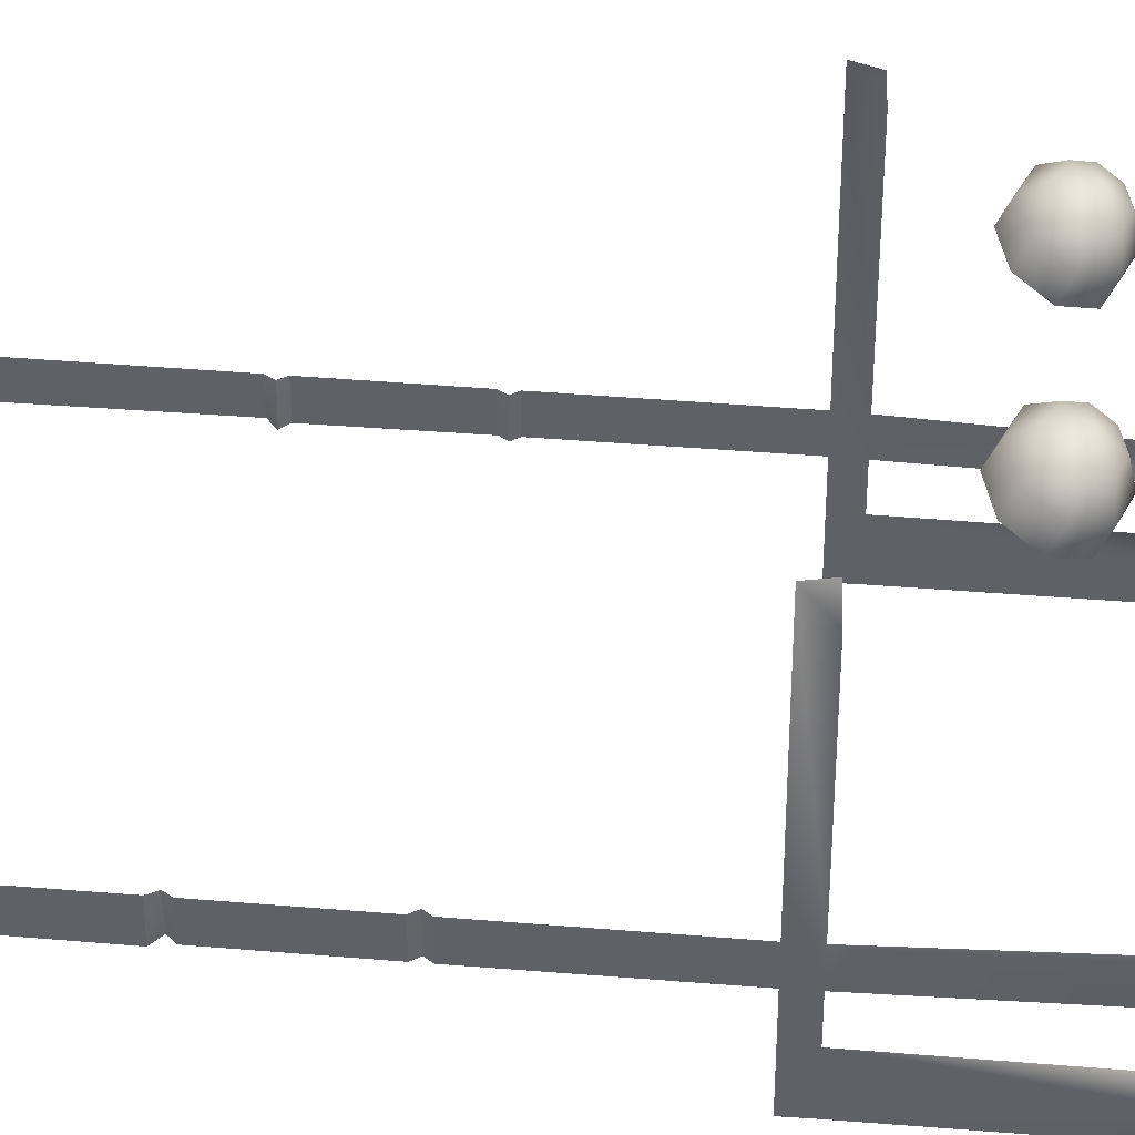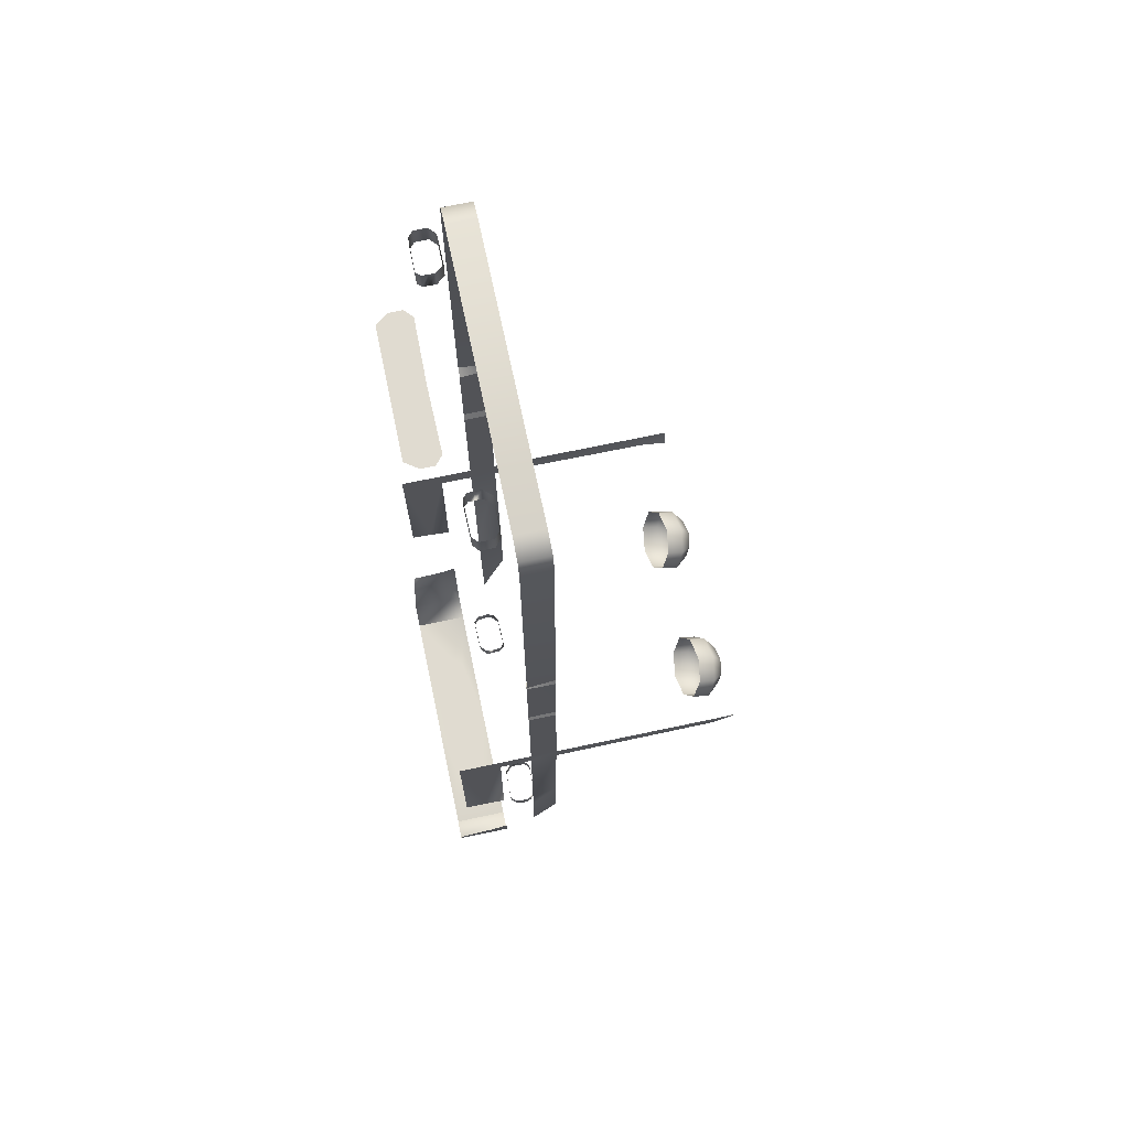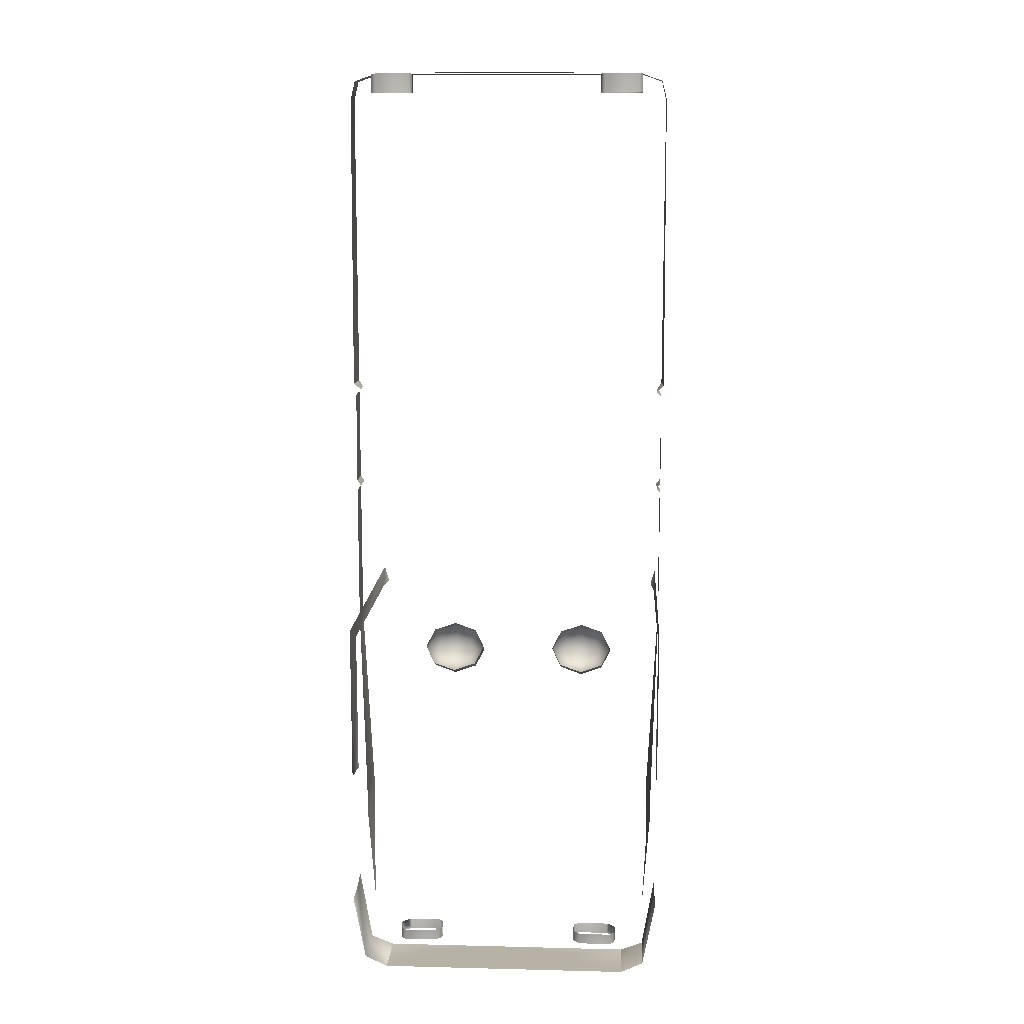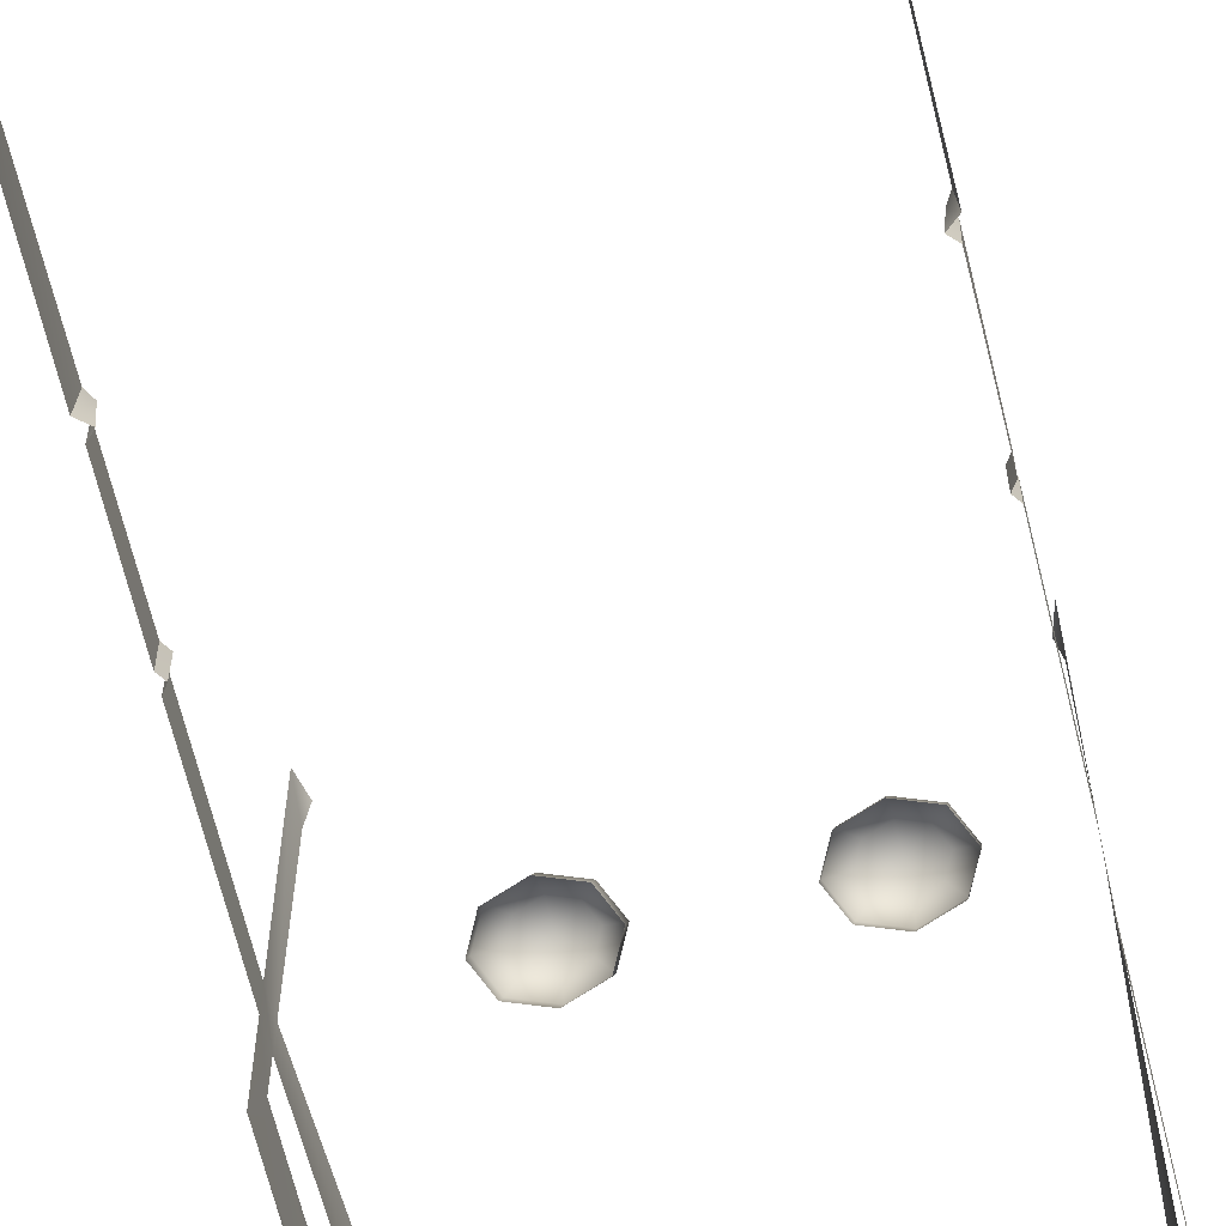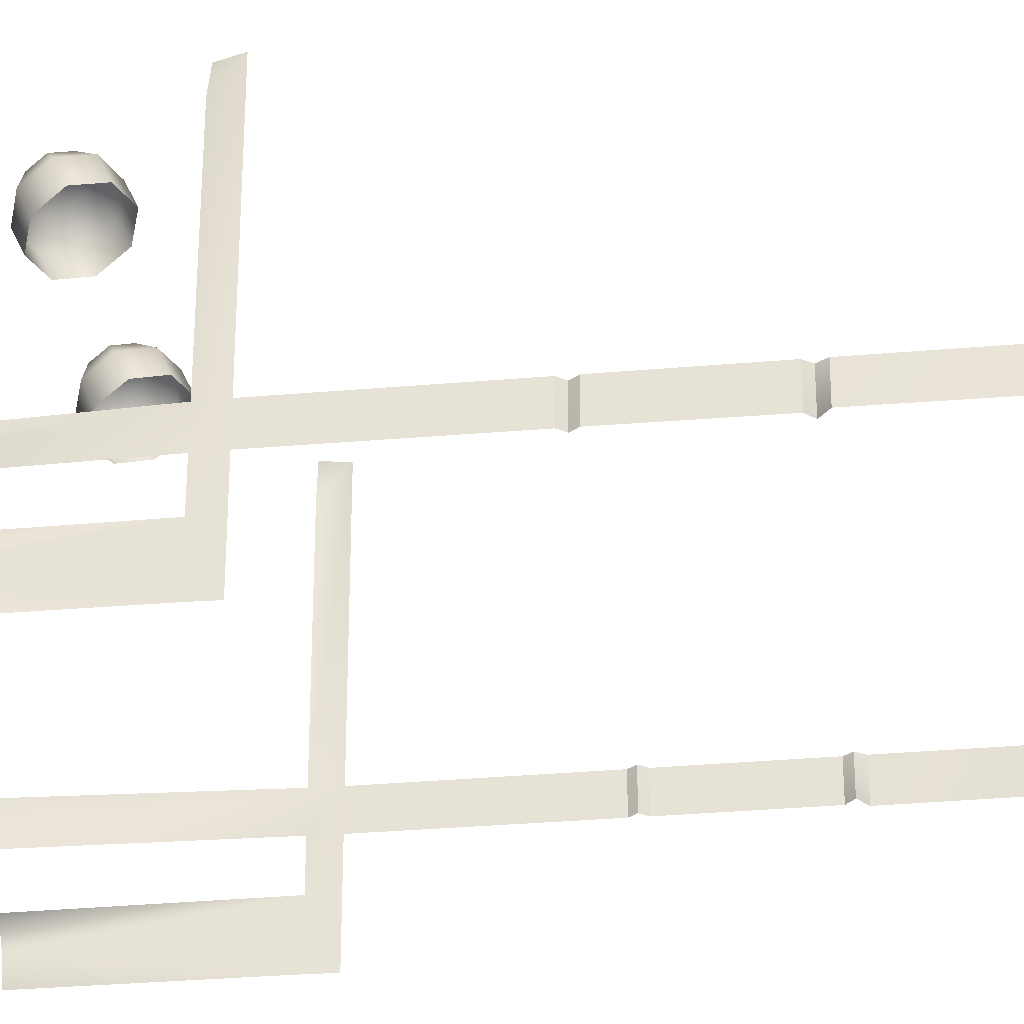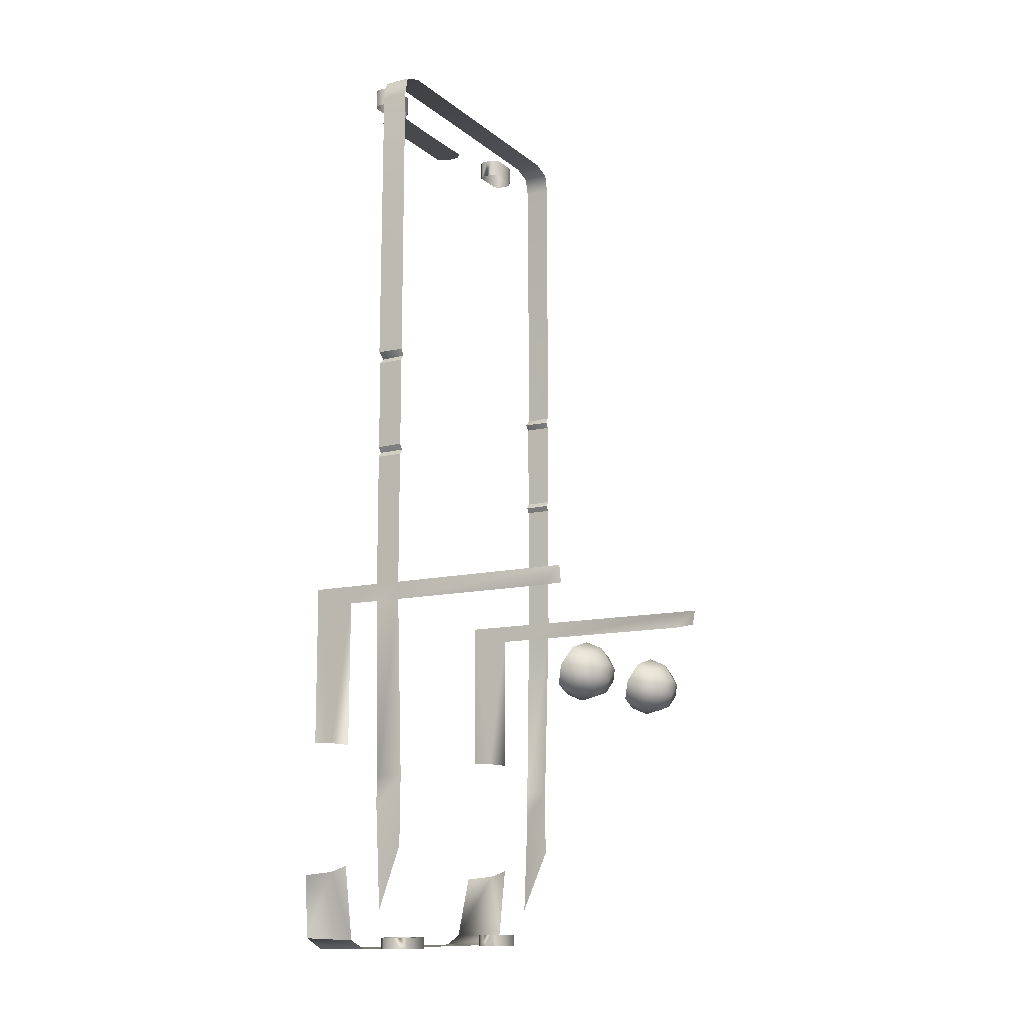
<metadata>
{"format":"obj","ext":"obj","renderer":"f3d","projection":"perspective","resolution":1024,"background":"white","views":[{"elev":41.8,"azim":95.7,"up":"+Y"},{"elev":69.9,"azim":78.0,"up":"+Z"},{"elev":11.8,"azim":3.4,"up":"+Z"},{"elev":-66.0,"azim":13.7,"up":"+Y"},{"elev":-34.0,"azim":-83.4,"up":"+Y"},{"elev":-12.3,"azim":119.8,"up":"+Z"}]}
</metadata>
<code>
o Chassis_Black_Chassis_Black
v 0 0.2872 -1.29
v 0 0.1418 -1.29
v 0.424 0.8825 -0.3586
v 0.426 0.4436 -0.3587
v 0.4274 0.4437 -0.3111
v 0.4268 0.2886 -0.3587
v 0.4149 0.9408 -0.3552
v 0.3936 0.2869 -1.266
v 0.3074 0.3853 -1.29
v 0.1925 0.3558 -1.29
v 0.1944 0.34 -1.29
v 0.1945 0.3846 -1.29
v 0.208 0.3978 -1.26
v 0.1925 0.3558 -1.26
v 0.3141 0.3374 -1.26
v 0.3004 0.32 -1.26
v 0.2131 0.3221 -1.26
v 0.3475 0.2909 1.194
v 0.2625 0.2902 1.194
v 0.3438 0.3524 1.194
v 0.3624 0.3039 1.144
v 0.2519 0.3319 1.144
v 0.2625 0.2902 1.144
v -0.4274 0.1559 -1.095
v -0.4261 0.2871 -0.7482
v -0.4268 0.2407 -1.087
v -0.4267 0.2325 -0.7408
v -0.4274 0.1764 -0.3111
v -0.424 0.8825 -0.3586
v -0.426 0.4436 -0.3587
v -0.4273 0.1778 -0.7372
v -0.4274 0.3738 -0.3111
v -0.4264 0.3738 -0.3587
v -0.4274 0.1771 -0.3587
v -0.3936 0.2869 -1.266
v -0.291 0.3964 -1.29
v -0.208 0.3978 -1.26
v -0.3074 0.3853 -1.26
v -0.3141 0.3374 -1.26
v -0.3004 0.32 -1.26
v -0.1944 0.34 -1.26
v -0.1945 0.3846 -1.26
v -0.3624 0.3365 1.194
v -0.3236 0.3526 1.194
v -0.3475 0.2909 1.194
v -0.2528 0.3008 1.194
v -0.3624 0.3039 1.144
v -0.3236 0.3526 1.144
v -0.2524 0.3161 1.144
v -0.2519 0.3319 1.144
v -0.2699 0.3531 1.144
v -0.2625 0.2902 1.144
v -0.2528 0.3008 1.144
v -0.3438 0.3524 1.144
v 0.4261 0.2871 -0.7482
v 0.4274 0.3738 -0.3111
v 0.4264 0.3738 -0.3587
v 0.3936 0.1418 -1.262
v 0.4268 0.2873 -1.071
v 0.4274 0.1559 -1.095
v 0.4273 0.1778 -0.7372
v 0.3337 0.1418 -1.29
v 0.3337 0.2871 -1.29
v 0.4268 0.2407 -1.087
v 0.4267 0.2325 -0.7408
v 0.1966 0.2274 -1.29
v -0.4274 0.9431 -0.3111
v -0.4274 0.4437 -0.3111
v -0.4268 0.2886 -0.3587
v -0.4149 0.9408 -0.3552
v -0.3936 0.1418 -1.262
v -0.4268 0.2873 -1.071
v -0.3337 0.1418 -1.29
v -0.3337 0.2871 -1.29
v -0.06538 0.1703 -1.29
v -0.1966 0.2274 -1.29
v -0.1964 0.1961 -1.29
v 0.4274 0.9431 -0.3111
v 0.4274 0.1764 -0.3111
v 0.4274 0.1771 -0.3587
v 0.291 0.3964 -1.29
v -0.208 0.3978 -1.29
v -0.3162 0.3692 -1.29
v -0.3074 0.3853 -1.29
v -0.3004 0.32 -1.29
v -0.1945 0.3846 -1.29
v 0.208 0.3978 -1.29
v 0.3162 0.3692 -1.29
v 0.3004 0.32 -1.29
v 0.2131 0.3221 -1.29
v 0.1936 0.3715 -1.29
v 0.3141 0.3374 -1.29
v 0.291 0.3964 -1.26
v 0.3074 0.3853 -1.26
v 0.3162 0.3692 -1.26
v 0.1944 0.34 -1.26
v 0.1936 0.3715 -1.26
v 0.1945 0.3846 -1.26
v -0.1925 0.3558 -1.29
v -0.2131 0.3221 -1.29
v -0.1944 0.34 -1.29
v -0.1936 0.3715 -1.29
v -0.3141 0.3374 -1.29
v -0.291 0.3964 -1.26
v -0.1925 0.3558 -1.26
v -0.3162 0.3692 -1.26
v -0.2131 0.3221 -1.26
v -0.1936 0.3715 -1.26
v 0.06538 0.1703 -1.29
v 0 0.255 -1.29
v 0 0.1711 -1.29
v 0.1774 0.2533 -1.29
v 0.1964 0.1961 -1.29
v 0.1739 0.1689 -1.29
v -0.1774 0.2533 -1.29
v -0.1739 0.1689 -1.29
v 0.3624 0.3039 1.194
v 0.3624 0.3365 1.194
v 0.2524 0.3161 1.194
v 0.2699 0.3531 1.194
v 0.2528 0.3008 1.194
v -0.2524 0.3161 1.194
v -0.2519 0.3319 1.194
v 0.3236 0.3526 1.194
v 0.2519 0.3319 1.194
v 0.3624 0.3365 1.144
v 0.3236 0.3526 1.144
v 0.2524 0.3161 1.144
v 0.2699 0.3531 1.144
v 0.3475 0.2909 1.144
v 0.2528 0.3008 1.144
v 0.3438 0.3524 1.144
v -0.3624 0.3039 1.194
v -0.2699 0.3531 1.194
v -0.2625 0.2902 1.194
v -0.3438 0.3524 1.194
v -0.3624 0.3365 1.144
v -0.3475 0.2909 1.144
v 0.3936 0.2869 -1.266
v 0.3936 0.1418 -1.262
v 0.3337 0.1418 -1.29
v 0.3337 0.2871 -1.29
g Chassis_Black_Chassis_Black_Chassis_Black
f 8 59 64
f 80 61 65
f 2 111 109
f 64 60 58
f 58 8 64
f 65 55 6
f 6 80 65
f 112 1 63
f 33 32 68 30
f 30 68 67 29
f 70 29 67
f 32 33 69
f 73 77 116
f 73 71 35
f 35 26 72
f 34 27 31
f 2 75 111
f 73 35 74
f 26 71 24
f 71 26 35
f 27 69 25
f 69 27 34
f 1 110 115
f 57 4 5 56
f 4 3 78 5
f 7 78 3
f 6 57 56
f 87 81 93 13
f 10 91 97 14
f 90 11 96 17
f 9 88 95 94
f 12 87 13 98
f 11 10 14 96
f 92 89 16 15
f 88 92 15 95
f 81 9 94 93
f 89 90 17 16
f 91 12 98 97
f 82 37 104 36
f 99 105 108 102
f 100 107 41 101
f 84 38 106 83
f 86 42 37 82
f 101 41 105 99
f 103 39 40 85
f 83 106 39 103
f 36 104 38 84
f 85 40 107 100
f 102 108 42 86
f 18 117 21 130
f 119 121 131 128
f 125 119 128 22
f 20 124 127 132
f 117 118 126 21
f 19 18 130 23
f 120 125 22 129
f 118 20 132 126
f 121 19 23 131
f 124 120 129 127
f 45 138 47 133
f 122 49 53 46
f 123 50 49 122
f 136 54 48 44
f 133 47 137 43
f 135 52 138 45
f 134 51 50 123
f 43 137 54 136
f 46 53 52 135
f 44 48 51 134
f 140 141 142 139
f 6 56 79
f 80 6 79
f 34 28 69
f 28 32 69
f 62 2 114
f 2 109 114
f 62 114 113
f 63 66 112
f 112 110 1
f 75 2 116
f 2 73 116
f 113 66 63 62
f 115 76 74
f 74 1 115
f 76 77 73 74
o Chassis_Red_Chassis_Red
v 0 0.4455 1.194
v 0.4274 0.3724 1.127
v 0.3934 0.3746 -1.187
v 0.426 0.4436 -0.3587
v 0.4274 0.4437 -0.3111
v 0.4274 0.3734 0.07647
v 0.4263 0.3731 0.3208
v 0.4274 0.4441 0.07742
v 0.4274 0.4445 0.3207
v 0.4153 0.4452 1.176
v 0.4021 0.4432 -0.8328
v 0.4274 0.4452 1.127
v 0.4175 0.4441 0.06258
v 0.4274 0.3734 0.04893
v -0.4274 0.3724 1.127
v -0.426 0.4436 -0.3587
v -0.4274 0.3734 0.07647
v -0.4263 0.3731 0.3208
v -0.4274 0.4445 0.3207
v -0.4274 0.4441 0.04869
v -0.4274 0.4445 0.3523
v -0.4138 0.3744 -0.9122
v -0.4274 0.3738 -0.3111
v -0.4264 0.3738 -0.3587
v -0.4153 0.4452 1.176
v -0.3624 0.4453 1.194
v -0.4274 0.4452 1.127
v -0.4175 0.3734 0.06233
v -0.4274 0.3734 0.04893
v 0 0.3733 1.194
v 0.4139 0.3743 -0.8329
v 0.3624 0.3725 1.194
v 0.4175 0.4445 0.3353
v 0.4122 0.373 0.3352
v 0.4323 0.373 0.352
v 0.4274 0.4441 0.04869
v 0.4274 0.4445 0.3523
v 0.4138 0.3744 -0.9122
v 0.4153 0.3723 1.176
v 0.4274 0.3738 -0.3111
v 0.4264 0.3738 -0.3587
v 0.3624 0.4453 1.194
v 0.404 0.443 -1.019
v 0.4175 0.3734 0.06233
v -0.4139 0.3743 -0.8329
v -0.3624 0.3725 1.194
v -0.3934 0.3746 -1.187
v -0.4274 0.4441 0.07742
v -0.4175 0.4445 0.3353
v -0.4122 0.373 0.3352
v -0.4323 0.373 0.352
v -0.4153 0.3723 1.176
v -0.4021 0.4432 -0.8328
v -0.404 0.443 -1.019
v -0.4175 0.4441 0.06258
v -0.4274 0.4437 -0.3111
g Chassis_Red_Chassis_Red_Chassis_Red
f 182 178 156
f 184 172 174
f 152 174 181
f 153 173 180
f 154 181 144
f 146 173 153
f 150 149 148
f 151 176 149
f 155 148 186
f 175 177 176
f 178 186 156
f 179 144 177
f 182 147 178
f 184 143 172
f 152 184 174
f 145 185 180
f 185 153 180
f 154 152 181
f 146 183 173
f 150 151 149
f 151 175 176
f 155 150 148
f 175 179 177
f 178 155 186
f 179 154 144
f 165 171 162
f 168 188 172
f 167 194 188
f 195 164 187
f 169 157 194
f 158 195 187
f 190 159 160
f 161 160 192
f 197 170 159
f 191 192 193
f 162 171 170
f 163 193 157
f 165 162 198
f 168 172 143
f 167 188 168
f 189 164 196
f 196 164 195
f 169 194 167
f 158 187 166
f 190 160 161
f 161 192 191
f 197 159 190
f 191 193 163
f 162 170 197
f 163 157 169
o Number_Plate
v 0.1966 0.2274 -1.29
v -0.06538 0.1703 -1.29
v -0.1966 0.2274 -1.29
v -0.1964 0.1961 -1.29
v 0.06538 0.1703 -1.29
v 0 0.255 -1.29
v 0 0.1711 -1.29
v 0.1774 0.2533 -1.29
v 0.1964 0.1961 -1.29
v 0.1739 0.1689 -1.29
v -0.1774 0.2533 -1.29
v -0.1739 0.1689 -1.29
v 0 0.1867 1.194
v 0 0.2663 1.194
v 0.1809 0.2176 1.194
v -0.1807 0.2501 1.194
v 0.1589 0.1867 1.194
v 0.16 0.2687 1.194
v 0.1807 0.2501 1.194
v -0.1589 0.1867 1.194
v -0.16 0.2687 1.194
v -0.1809 0.2176 1.194
g Number_Plate_Number_Plate
f 199 208 203
f 201 210 202
f 203 204 206 199
f 213 217 216
f 211 215 216 212
f 219 220 218
f 204 200 201 209
f 203 205 204
f 199 207 208
f 205 200 204
f 201 200 210
f 215 213 216
f 219 214 220
f 218 211 212 219
o Siren
v -0.1597 0.9399 -0.616
v -0.1353 0.8957 -0.6186
v -0.1353 0.8512 -0.599
v -0.1433 0.9531 -0.5861
v -0.1087 0.9171 -0.5702
v -0.1087 0.8726 -0.5505
v -0.1597 0.9663 -0.5562
v -0.1353 0.9385 -0.5218
v -0.1353 0.894 -0.5021
v -0.1993 0.9718 -0.5438
v -0.1993 0.9474 -0.5017
v -0.1993 0.9029 -0.4821
v -0.2389 0.9663 -0.5562
v -0.2633 0.9385 -0.5218
v -0.2633 0.894 -0.5021
v -0.1993 0.9669 -0.5922
v -0.2553 0.9531 -0.5861
v -0.2899 0.9171 -0.5702
v -0.2899 0.8726 -0.5505
v -0.2389 0.9399 -0.616
v -0.2633 0.8957 -0.6186
v -0.2633 0.8512 -0.599
v -0.1993 0.9344 -0.6284
v -0.1993 0.8869 -0.6387
v -0.1993 0.8424 -0.619
v 0.1597 0.9399 -0.616
v 0.1353 0.8957 -0.6186
v 0.1353 0.8512 -0.599
v 0.1433 0.9531 -0.5861
v 0.1087 0.9171 -0.5702
v 0.1087 0.8726 -0.5505
v 0.1597 0.9663 -0.5562
v 0.1353 0.9385 -0.5218
v 0.1353 0.894 -0.5021
v 0.1993 0.9718 -0.5438
v 0.1993 0.9474 -0.5017
v 0.1993 0.9029 -0.4821
v 0.2389 0.9663 -0.5562
v 0.2633 0.9385 -0.5218
v 0.2633 0.894 -0.5021
v 0.1993 0.9669 -0.5922
v 0.2553 0.9531 -0.5861
v 0.2899 0.9171 -0.5702
v 0.2899 0.8726 -0.5505
v 0.2389 0.9399 -0.616
v 0.2633 0.8957 -0.6186
v 0.2633 0.8512 -0.599
v 0.1993 0.9344 -0.6284
v 0.1993 0.8869 -0.6387
v 0.1993 0.8424 -0.619
g Siren_Siren
f 244 243 221 222
f 245 244 222 223
f 243 236 221
f 222 221 224 225
f 223 222 225 226
f 221 236 224
f 225 224 227 228
f 226 225 228 229
f 224 236 227
f 228 227 230 231
f 229 228 231 232
f 227 236 230
f 231 230 233 234
f 232 231 234 235
f 230 236 233
f 234 233 237 238
f 235 234 238 239
f 233 236 237
f 238 237 240 241
f 239 238 241 242
f 237 236 240
f 241 240 243 244
f 242 241 244 245
f 240 236 243
f 269 247 246 268
f 270 248 247 269
f 268 246 261
f 247 250 249 246
f 248 251 250 247
f 246 249 261
f 250 253 252 249
f 251 254 253 250
f 249 252 261
f 253 256 255 252
f 254 257 256 253
f 252 255 261
f 256 259 258 255
f 257 260 259 256
f 255 258 261
f 259 263 262 258
f 260 264 263 259
f 258 262 261
f 263 266 265 262
f 264 267 266 263
f 262 265 261
f 266 269 268 265
f 267 270 269 266
f 265 268 261

</code>
